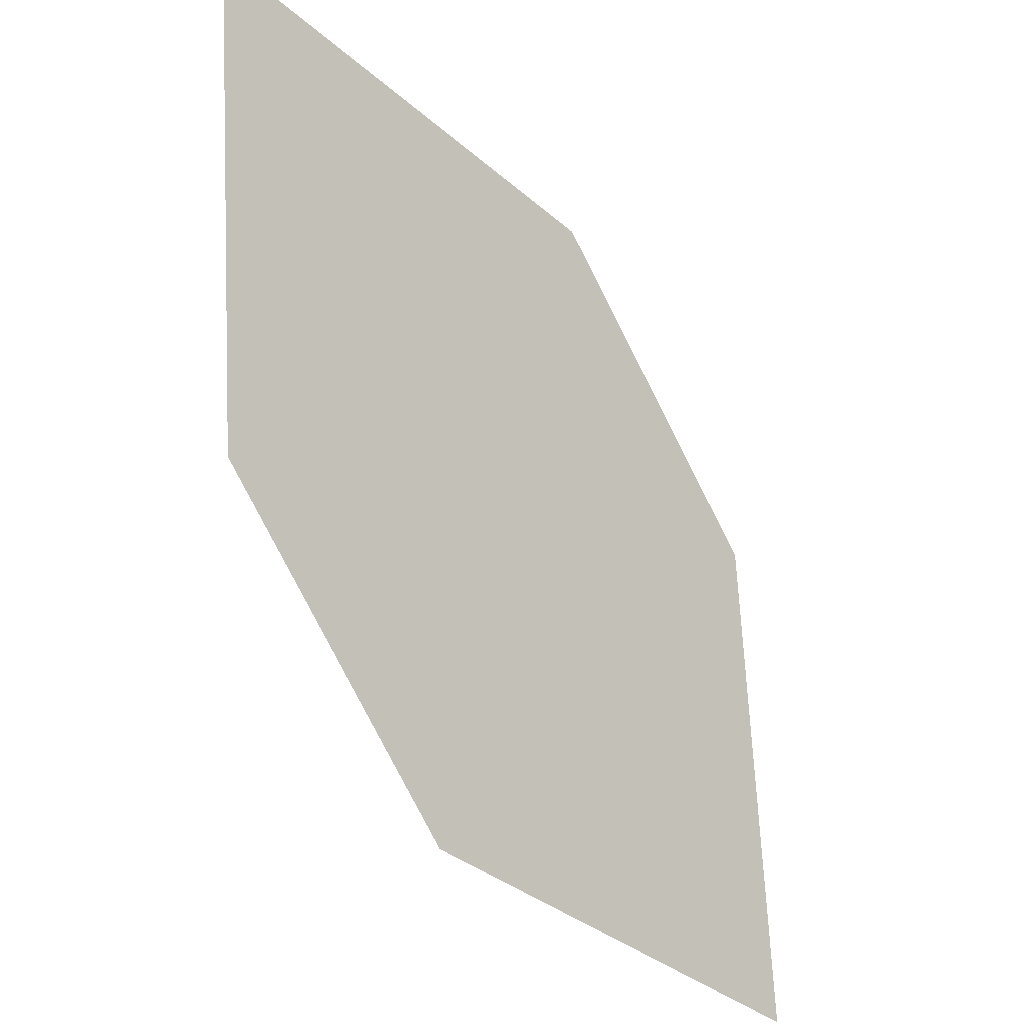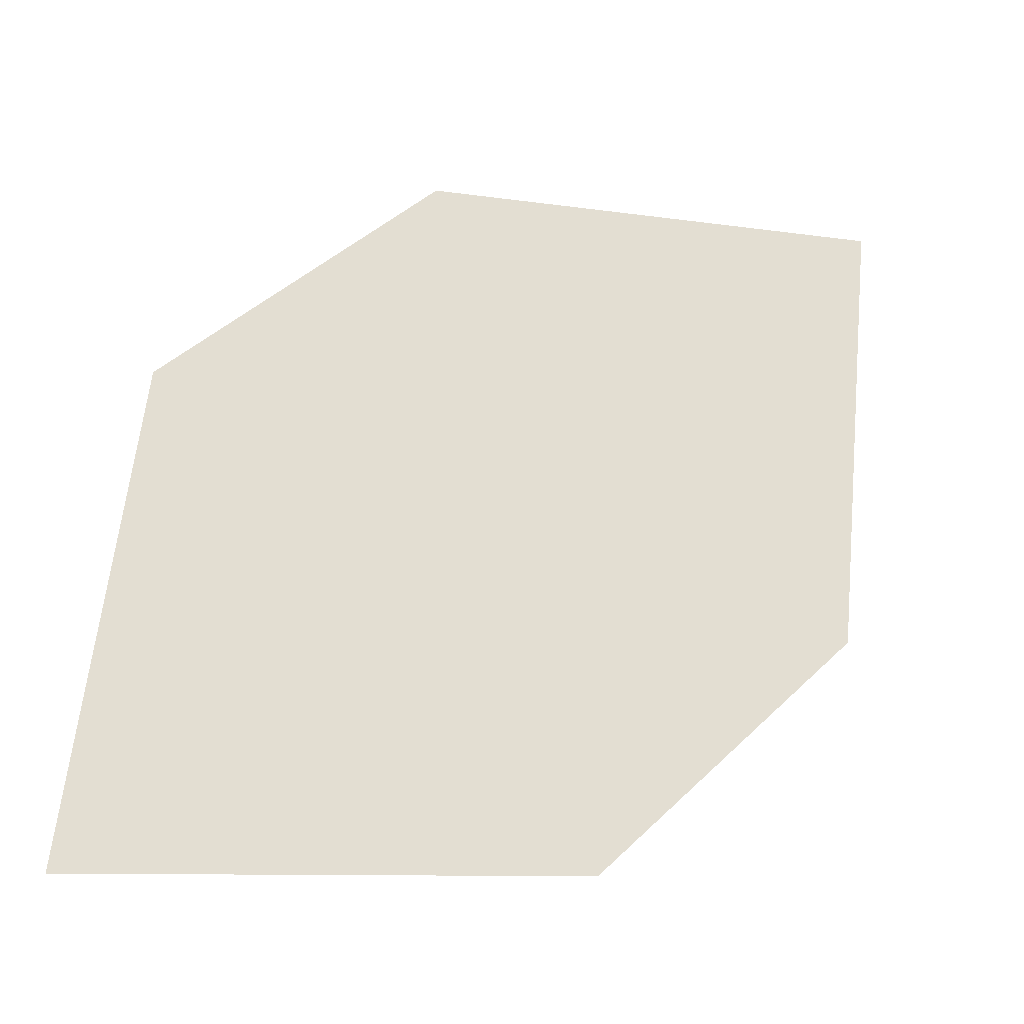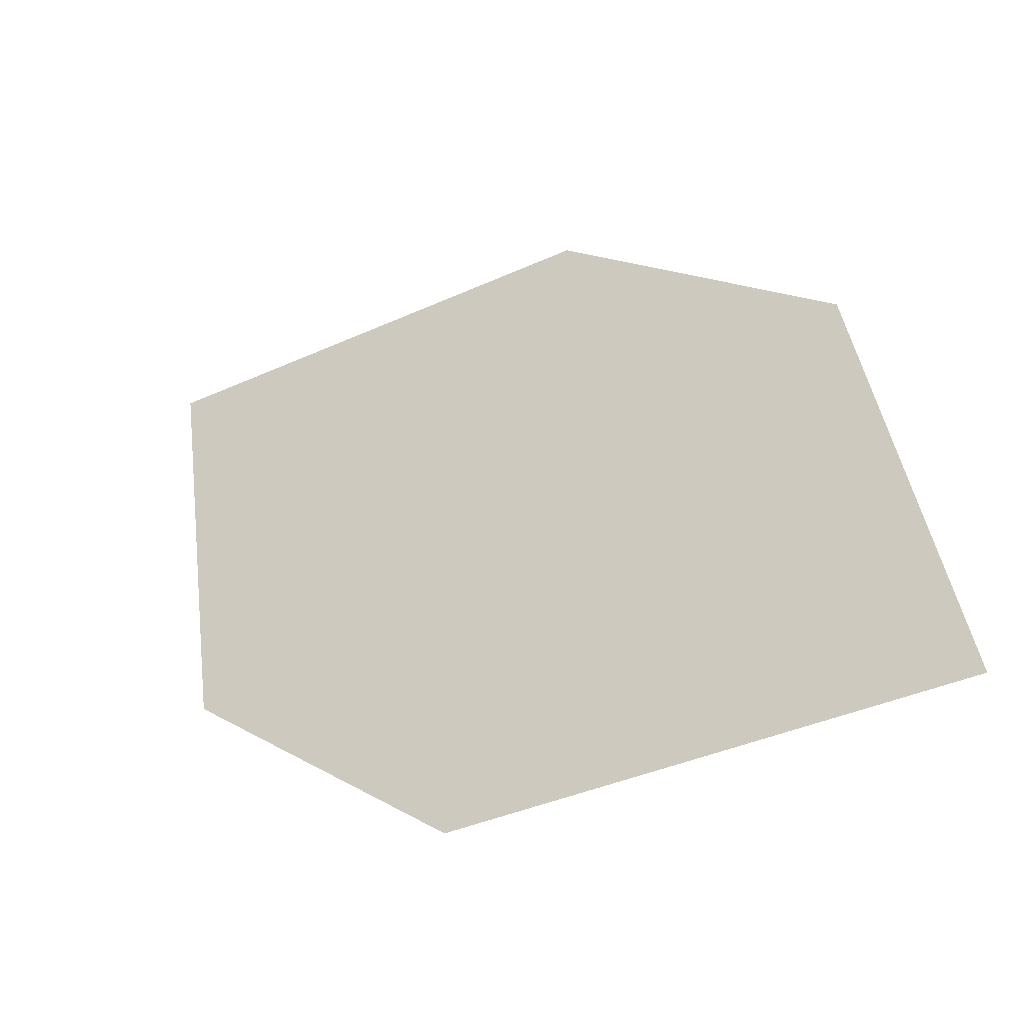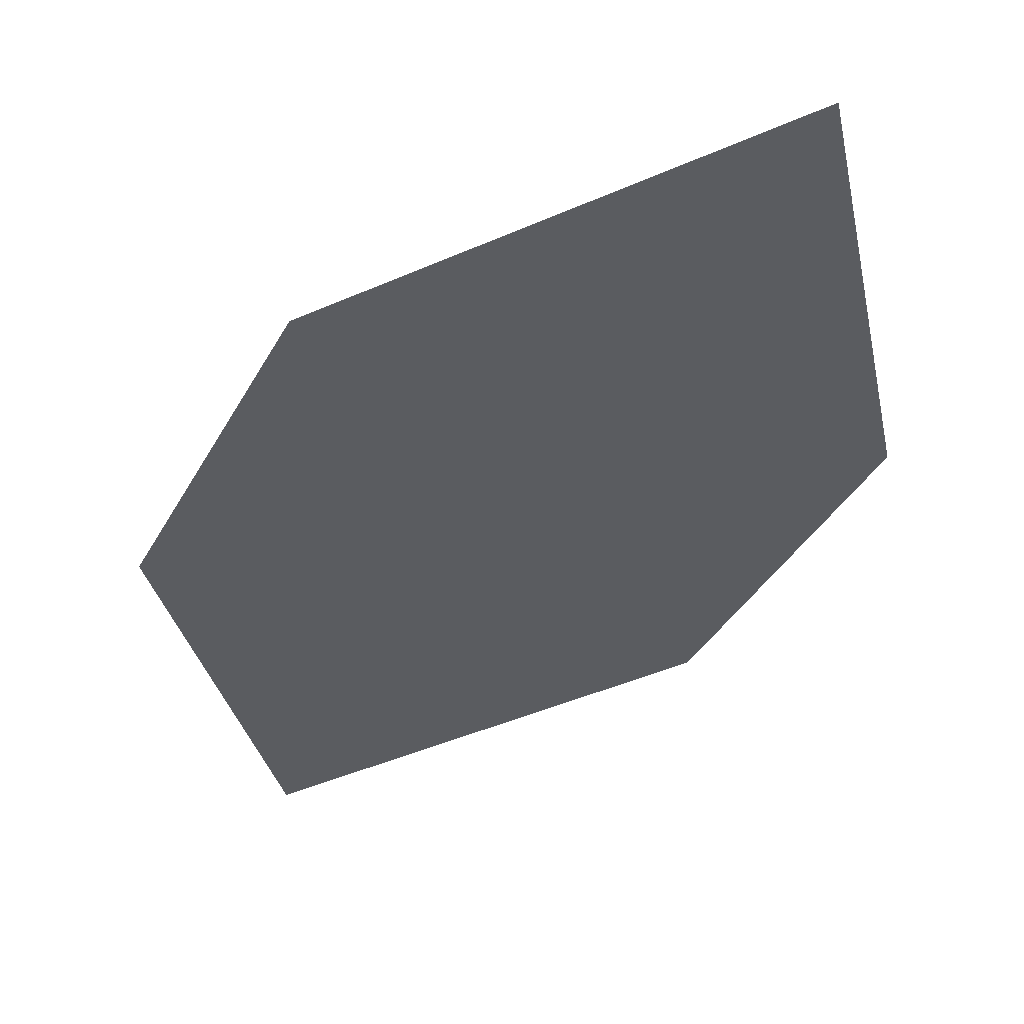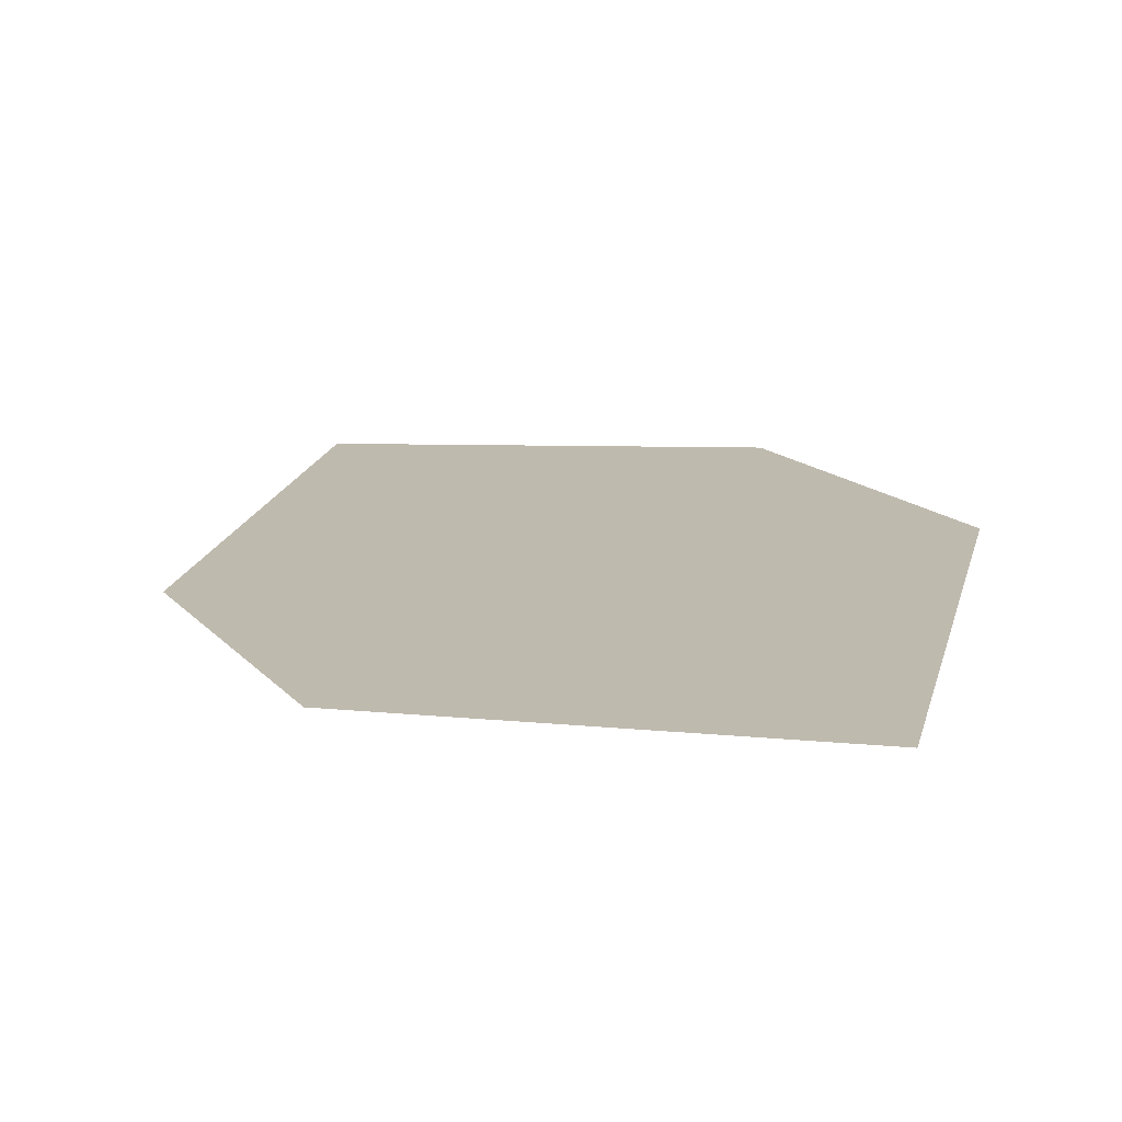
<metadata>
{"format":"obj","ext":"obj","renderer":"f3d","projection":"perspective","resolution":1024,"background":"white","views":[{"elev":-27.8,"azim":157.8,"up":"+Y"},{"elev":-25.3,"azim":5.0,"up":"+Y"},{"elev":-48.2,"azim":-123.5,"up":"+Y"},{"elev":-60.4,"azim":109.9,"up":"+Z"},{"elev":-8.1,"azim":111.7,"up":"+Z"}]}
</metadata>
<code>
o leaves.207
v -0.2993 -0.1121 1.826
v -0.3435 -0.1611 1.85
v -0.3021 -0.1417 1.828
v -0.326 -0.1151 1.839
v -0.3407 -0.1314 1.847
v -0.3169 -0.158 1.836
f 1 2 6 3
f 1 4 5 2

</code>
